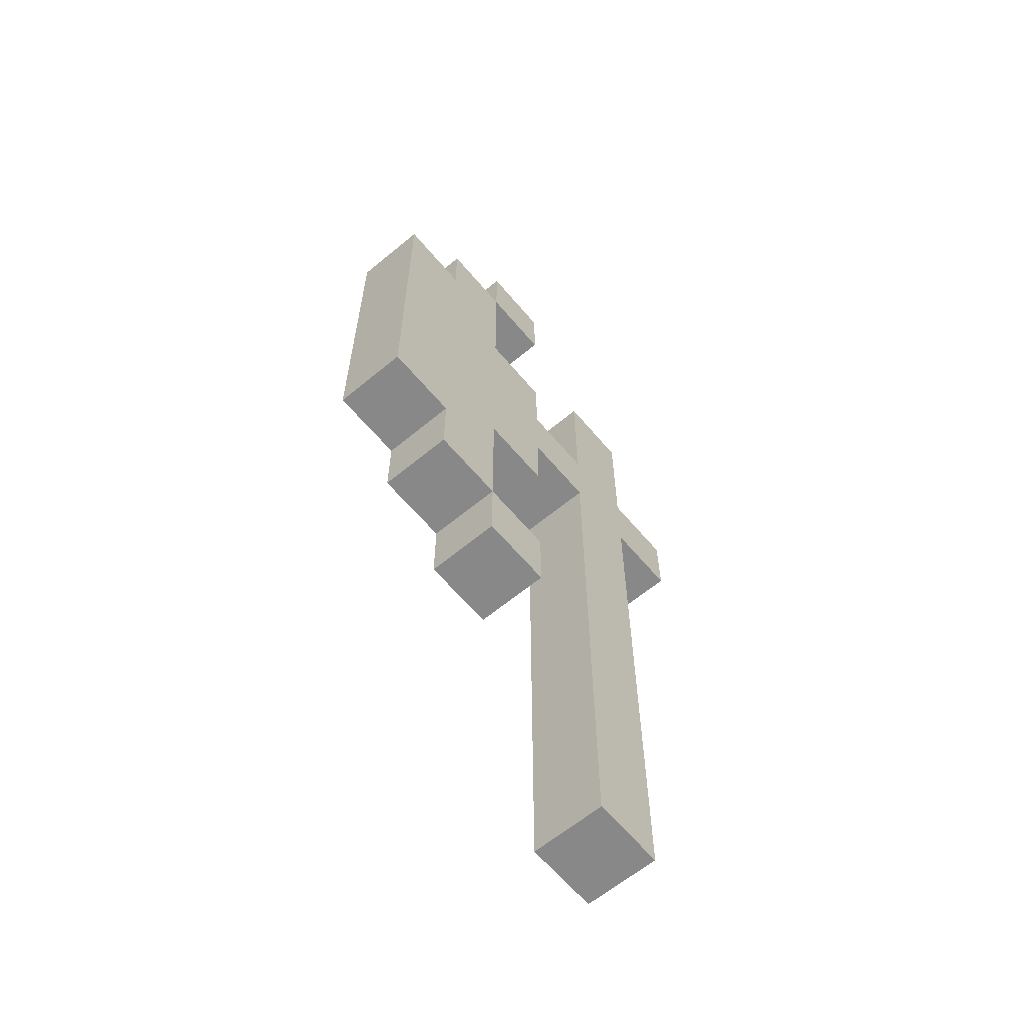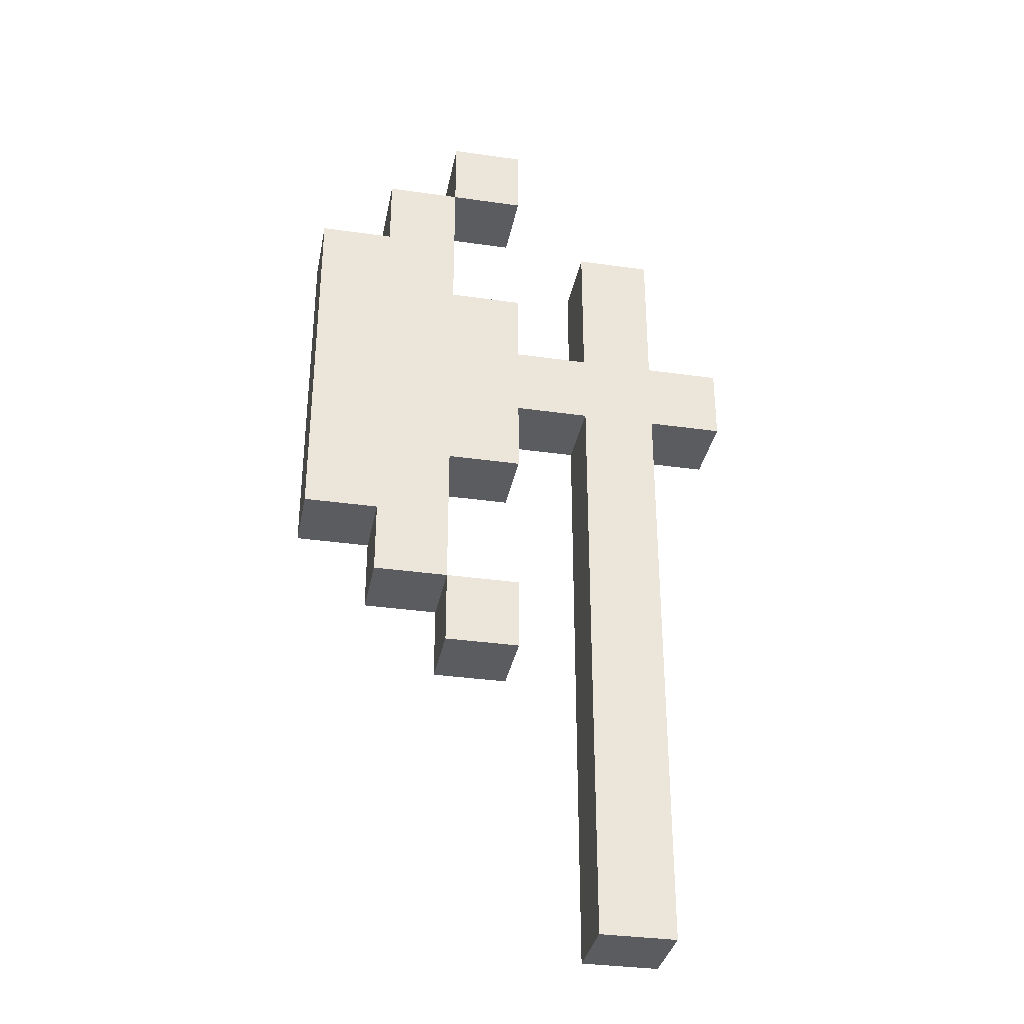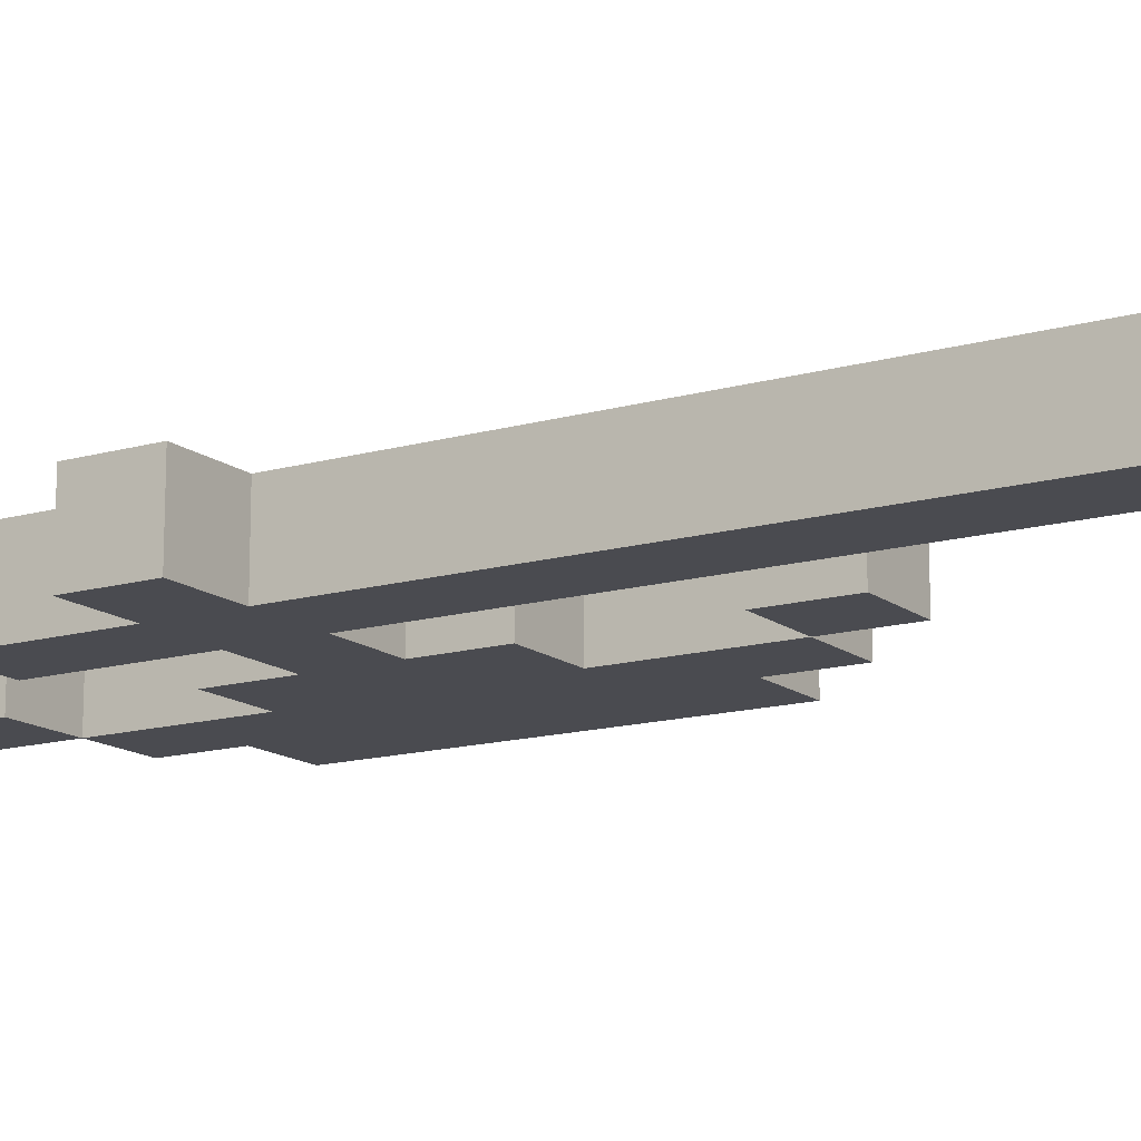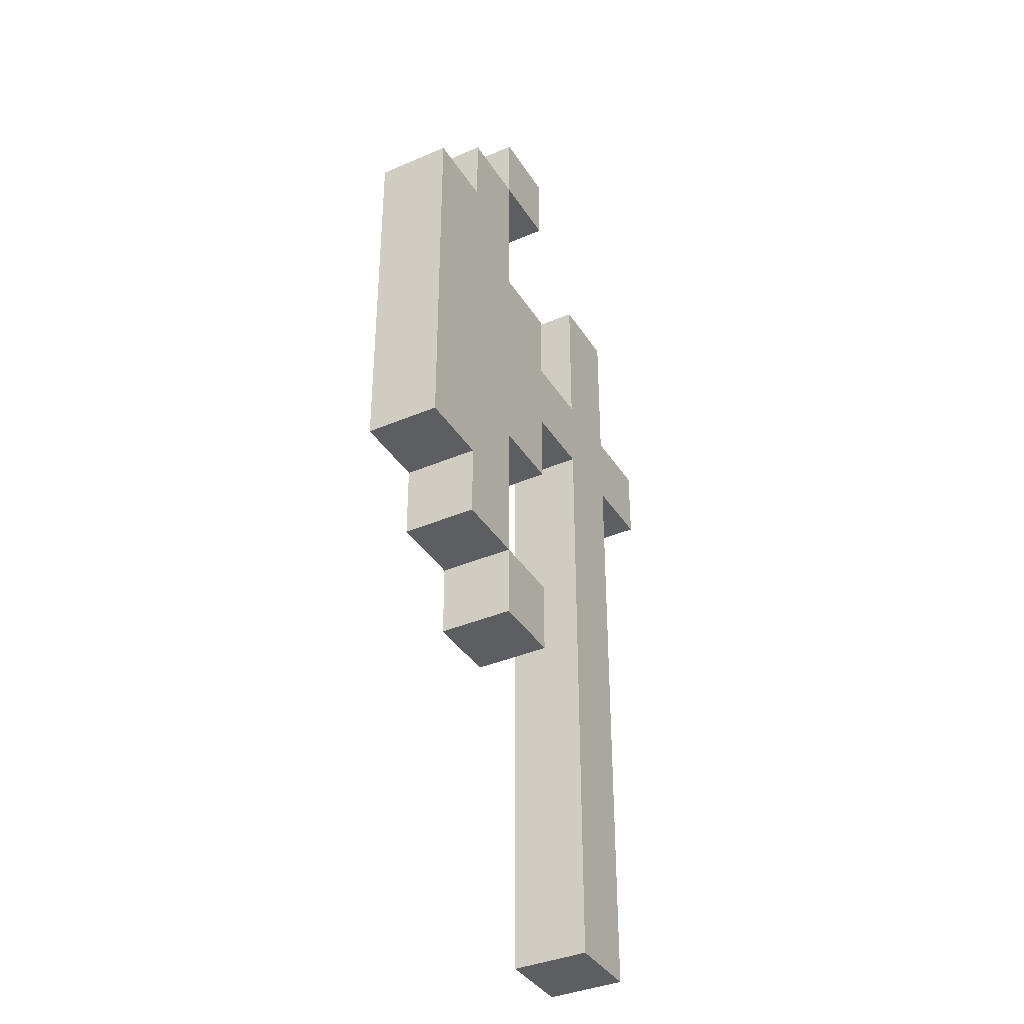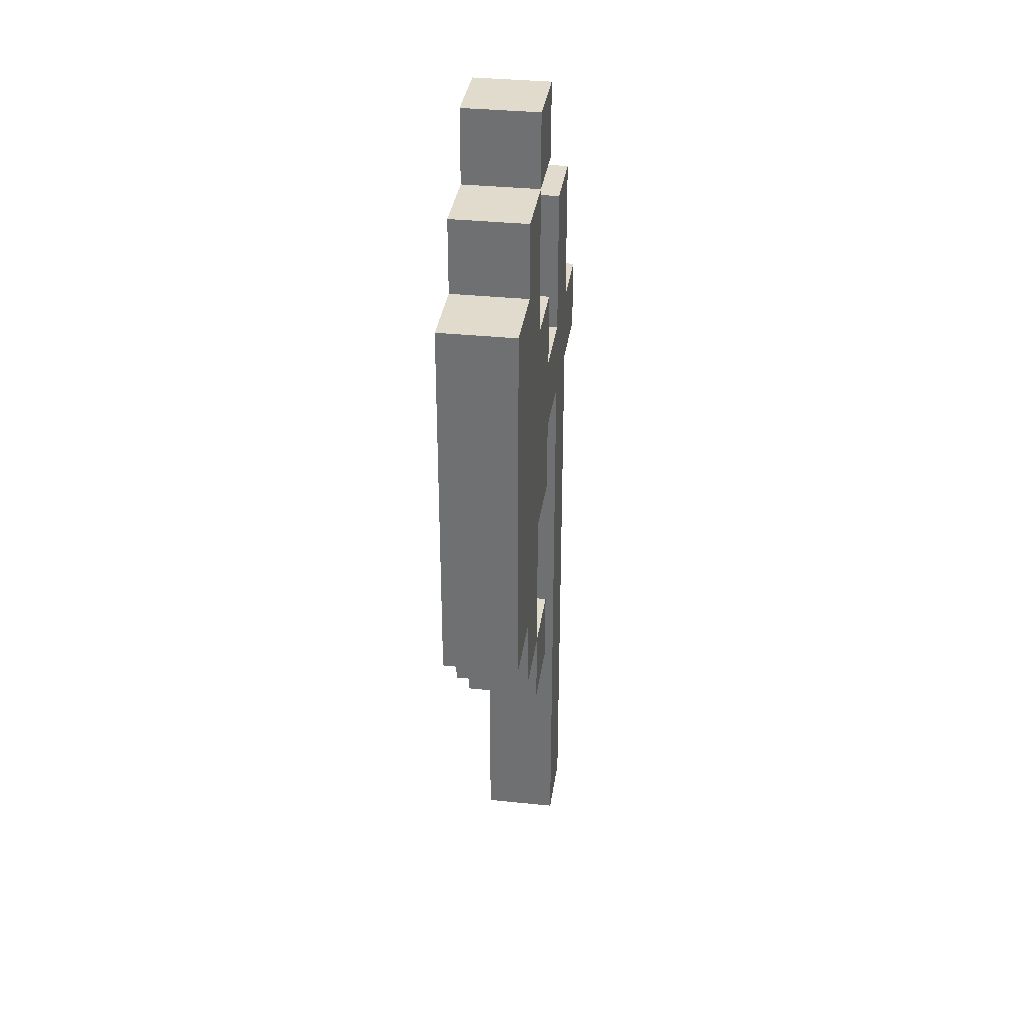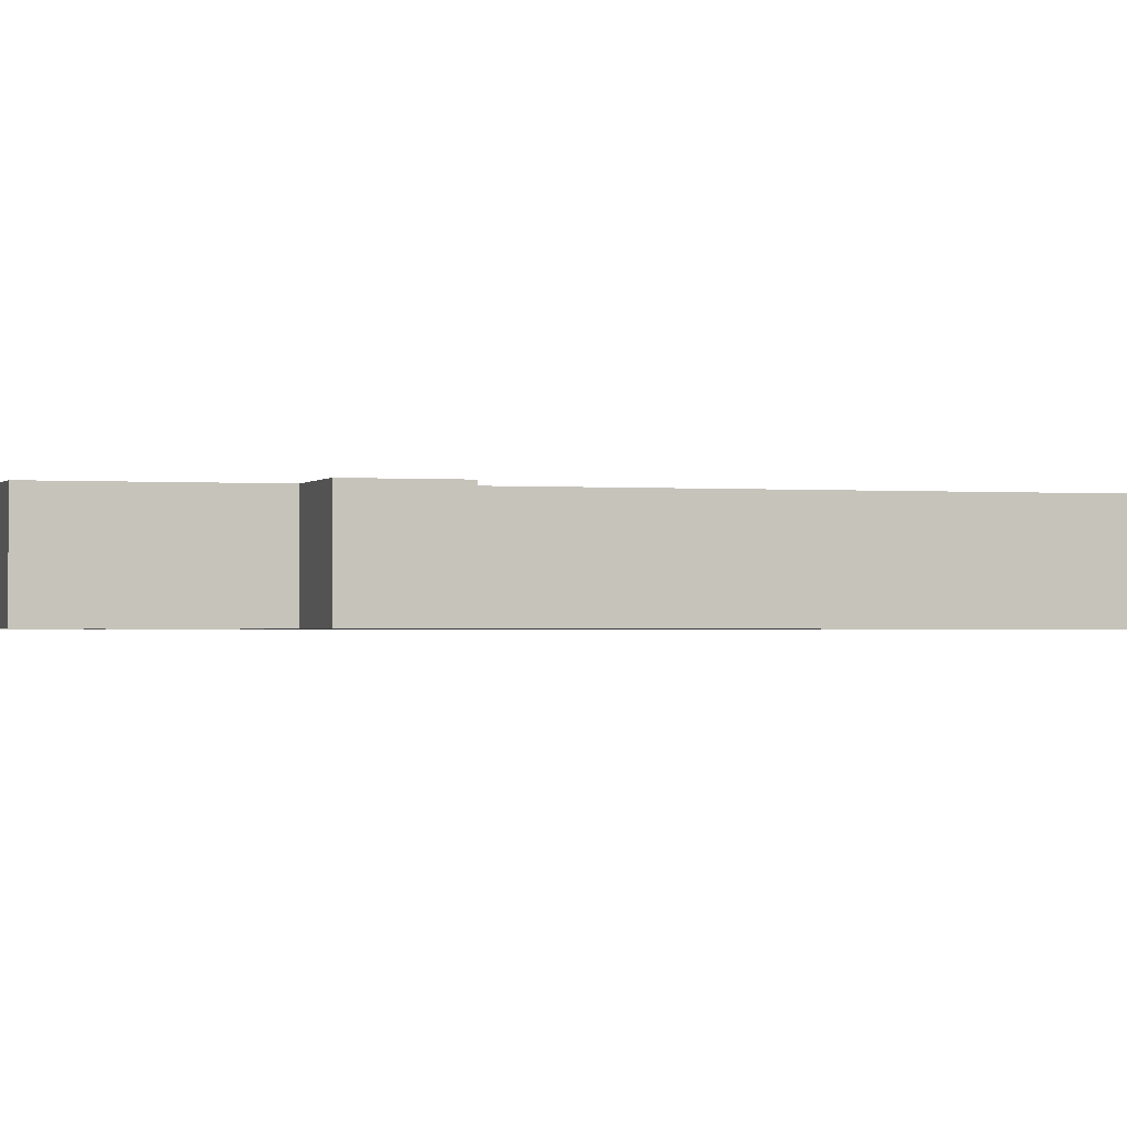
<metadata>
{"format":"obj","ext":"obj","renderer":"f3d","projection":"perspective","resolution":1024,"background":"white","views":[{"elev":-62.7,"azim":130.0,"up":"+Y"},{"elev":-34.2,"azim":169.1,"up":"+Y"},{"elev":-14.4,"azim":-58.0,"up":"+Z"},{"elev":-37.7,"azim":118.7,"up":"+Y"},{"elev":33.9,"azim":98.0,"up":"+Y"},{"elev":-1.1,"azim":-106.7,"up":"+Z"}]}
</metadata>
<code>
g axe
v -0.2 0.9 0
v -0.2 0.8 -0.1
v -0.2 0.8 0
v -0.2 0.9 -0.1
v -0.1 0.1 0
v -0.1 0 -0.1
v -0.1 -0 0
v -0.1 0.1 -0.1
v -0.1 0.5 0
v -0.1 0.5 -0.1
v -0.1 0.7 0
v -0.1 0.7 -0.1
v -0.1 0.8 0
v -0.1 0.8 -0.1
v -0.1 1 0
v -0.1 0.9 -0.1
v -0.1 0.9 0
v -0.1 1 -0.1
v -0.1 1.1 0
v -0.1 1.1 -0.1
v 0.1 0.5 0
v 0.1 0.4 -0.1
v 0.1 0.4 0
v 0.1 0.5 -0.1
v 0.1 0.8 0
v 0.1 0.7 -0.1
v 0.1 0.7 0
v 0.1 0.8 -0.1
v 0.1 1 0
v 0.1 0.9 -0.1
v 0.1 0.9 0
v 0.1 1 -0.1
v 0.1 1.3 0
v 0.1 1.2 -0.1
v 0.1 1.2 0
v 0.1 1.3 -0.1
v 0.2 0.6 0
v 0.2 0.5 -0.1
v 0.2 0.5 0
v 0.2 0.6 -0.1
v 0.2 0.7 0
v 0.2 0.7 -0.1
v 0.2 1.1 0
v 0.2 1 -0.1
v 0.2 1 0
v 0.2 1.1 -0.1
v 0.2 1.2 0
v 0.2 1.2 -0.1
v 0 -0 0
v 0 0 -0.1
v 0 0.1 0
v 0 0.1 -0.1
v 0 0.5 0
v 0 0.5 -0.1
v 0 0.7 0
v 0 0.7 -0.1
v 0 0.8 0
v 0 0.8 -0.1
v 0 0.9 0
v 0 0.9 -0.1
v 0 1 0
v 0 1 -0.1
v 0 1.1 0
v 0 1.1 -0.1
v 0.2 0.4 0
v 0.2 0.4 -0.1
v 0.2 0.5 0
v 0.2 0.5 -0.1
v 0.2 1.2 0
v 0.2 1.2 -0.1
v 0.2 1.3 0
v 0.2 1.3 -0.1
v 0.3 0.5 0
v 0.3 0.5 -0.1
v 0.3 0.6 0
v 0.3 0.6 -0.1
v 0.3 1.1 0
v 0.3 1.1 -0.1
v 0.3 1.2 0
v 0.3 1.2 -0.1
v 0.4 0.6 0
v 0.4 0.6 -0.1
v 0.4 0.7 0
v 0.4 0.7 -0.1
v 0.4 0.8 0
v 0.4 0.8 -0.1
v 0.4 0.9 0
v 0.4 0.9 -0.1
v 0.4 1 0
v 0.4 1 -0.1
v 0.4 1.1 0
v 0.4 1.1 -0.1
v -0.1 0.8 0
v -0.2 0.9 0
v -0.2 0.8 0
v -0.1 0.9 0
v 0 -0 0
v -0.1 0.1 0
v -0.1 -0 0
v 0 0.1 0
v -0.1 0.5 0
v 0 0.5 0
v -0.1 0.7 0
v 0 0.7 0
v 0 0.8 0
v 0 0.9 0
v -0.1 1 0
v 0 1 0
v -0.1 1.1 0
v 0 1.1 0
v 0.1 0.8 0
v 0.1 0.9 0
v 0.2 0.4 0
v 0.1 0.5 0
v 0.1 0.4 0
v 0.2 0.5 0
v 0.2 0.7 0
v 0.1 0.7 0
v 0.2 0.8 0
v 0.2 0.9 0
v 0.1 1 0
v 0.2 1 0
v 0.2 1.2 0
v 0.1 1.3 0
v 0.1 1.2 0
v 0.2 1.3 0
v 0.3 0.5 0
v 0.2 0.6 0
v 0.3 0.6 0
v 0.3 0.7 0
v 0.3 0.8 0
v 0.3 0.9 0
v 0.3 1 0
v 0.2 1.1 0
v 0.3 1.1 0
v 0.3 1.2 0
v 0.4 0.6 0
v 0.4 0.7 0
v 0.4 0.8 0
v 0.4 0.9 0
v 0.4 1 0
v 0.4 1.1 0
v -0.2 0.8 -0.1
v -0.2 0.9 -0.1
v -0.1 0.8 -0.1
v -0.1 0.9 -0.1
v -0.1 0 -0.1
v -0.1 0.1 -0.1
v 0 0 -0.1
v -0.1 0.5 -0.1
v 0 0.1 -0.1
v -0.1 0.7 -0.1
v 0 0.5 -0.1
v 0 0.7 -0.1
v 0 0.8 -0.1
v -0.1 1 -0.1
v 0 0.9 -0.1
v -0.1 1.1 -0.1
v 0 1 -0.1
v 0 1.1 -0.1
v 0.1 0.8 -0.1
v 0.1 0.9 -0.1
v 0.1 0.4 -0.1
v 0.1 0.5 -0.1
v 0.2 0.4 -0.1
v 0.2 0.5 -0.1
v 0.1 0.7 -0.1
v 0.2 0.7 -0.1
v 0.2 0.8 -0.1
v 0.1 1 -0.1
v 0.2 0.9 -0.1
v 0.2 1 -0.1
v 0.1 1.2 -0.1
v 0.1 1.3 -0.1
v 0.2 1.2 -0.1
v 0.2 1.3 -0.1
v 0.2 0.6 -0.1
v 0.3 0.5 -0.1
v 0.3 0.6 -0.1
v 0.3 0.7 -0.1
v 0.3 0.8 -0.1
v 0.3 0.9 -0.1
v 0.2 1.1 -0.1
v 0.3 1 -0.1
v 0.3 1.1 -0.1
v 0.3 1.2 -0.1
v 0.4 0.6 -0.1
v 0.4 0.7 -0.1
v 0.4 0.8 -0.1
v 0.4 0.9 -0.1
v 0.4 1 -0.1
v 0.4 1.1 -0.1
v -0.1 0 -0.1
v 0 -0 0
v -0.1 -0 0
v 0 0 -0.1
v 0.1 0.4 -0.1
v 0.2 0.4 0
v 0.1 0.4 0
v 0.2 0.4 -0.1
v 0.2 0.5 -0.1
v 0.3 0.5 0
v 0.2 0.5 0
v 0.3 0.5 -0.1
v 0.3 0.6 -0.1
v 0.4 0.6 0
v 0.3 0.6 0
v 0.4 0.6 -0.1
v 0.1 0.7 -0.1
v 0.2 0.7 0
v 0.1 0.7 0
v 0.2 0.7 -0.1
v -0.2 0.8 -0.1
v -0.1 0.8 0
v -0.2 0.8 0
v -0.1 0.8 -0.1
v 0 0.8 -0.1
v 0.1 0.8 0
v 0 0.8 0
v 0.1 0.8 -0.1
v 0.1 1.2 -0.1
v 0.2 1.2 0
v 0.1 1.2 0
v 0.2 1.2 -0.1
v 0.1 0.5 0
v 0.2 0.5 0
v 0.1 0.5 -0.1
v 0.2 0.5 -0.1
v -0.2 0.9 0
v -0.1 0.9 0
v -0.2 0.9 -0.1
v -0.1 0.9 -0.1
v 0 0.9 0
v 0.1 0.9 0
v 0 0.9 -0.1
v 0.1 0.9 -0.1
v 0.1 1 0
v 0.2 1 0
v 0.1 1 -0.1
v 0.2 1 -0.1
v -0.1 1.1 0
v 0 1.1 0
v -0.1 1.1 -0.1
v 0 1.1 -0.1
v 0.3 1.1 0
v 0.4 1.1 0
v 0.3 1.1 -0.1
v 0.4 1.1 -0.1
v 0.2 1.2 0
v 0.3 1.2 0
v 0.2 1.2 -0.1
v 0.3 1.2 -0.1
v 0.1 1.3 0
v 0.2 1.3 0
v 0.1 1.3 -0.1
v 0.2 1.3 -0.1
f 1 2 3
f 4 2 1
f 5 6 7
f 8 6 5
f 9 8 5
f 10 8 9
f 11 10 9
f 12 10 11
f 13 12 11
f 14 12 13
f 15 16 17
f 18 16 15
f 19 18 15
f 20 18 19
f 21 22 23
f 24 22 21
f 25 26 27
f 28 26 25
f 29 30 31
f 32 30 29
f 33 34 35
f 36 34 33
f 37 38 39
f 40 38 37
f 41 40 37
f 42 40 41
f 43 44 45
f 46 44 43
f 47 46 43
f 48 46 47
f 49 50 51
f 51 50 52
f 51 52 53
f 53 52 54
f 53 54 55
f 55 54 56
f 55 56 57
f 57 56 58
f 59 60 61
f 61 60 62
f 61 62 63
f 63 62 64
f 65 66 67
f 67 66 68
f 69 70 71
f 71 70 72
f 73 74 75
f 75 74 76
f 77 78 79
f 79 78 80
f 81 82 83
f 83 82 84
f 83 84 85
f 85 84 86
f 85 86 87
f 87 86 88
f 87 88 89
f 89 88 90
f 89 90 91
f 91 90 92
f 93 94 95
f 96 94 93
f 97 98 99
f 100 101 98
f 100 98 97
f 102 103 101
f 102 101 100
f 104 93 103
f 104 103 102
f 105 96 93
f 105 93 104
f 106 107 96
f 106 96 105
f 108 109 107
f 108 107 106
f 110 109 108
f 111 106 105
f 112 106 111
f 113 114 115
f 116 114 113
f 117 111 118
f 119 112 111
f 119 111 117
f 120 121 112
f 120 112 119
f 122 121 120
f 123 124 125
f 126 124 123
f 127 128 116
f 129 119 117
f 129 128 127
f 129 117 128
f 129 120 119
f 130 120 129
f 131 120 130
f 132 122 120
f 132 120 131
f 133 134 122
f 133 122 132
f 135 123 134
f 135 134 133
f 136 123 135
f 137 130 129
f 138 131 130
f 138 130 137
f 139 132 131
f 139 131 138
f 140 133 132
f 140 132 139
f 141 135 133
f 141 133 140
f 142 135 141
f 143 144 145
f 145 144 146
f 147 148 149
f 148 150 151
f 149 148 151
f 150 152 153
f 151 150 153
f 152 145 154
f 153 152 154
f 145 146 155
f 154 145 155
f 146 156 157
f 155 146 157
f 156 158 159
f 157 156 159
f 159 158 160
f 155 157 161
f 161 157 162
f 163 164 165
f 165 164 166
f 167 161 168
f 161 162 169
f 168 161 169
f 162 170 171
f 169 162 171
f 171 170 172
f 173 174 175
f 175 174 176
f 166 177 178
f 168 169 179
f 178 177 179
f 177 168 179
f 169 171 179
f 179 171 180
f 180 171 181
f 171 172 182
f 181 171 182
f 172 183 184
f 182 172 184
f 183 175 185
f 184 183 185
f 185 175 186
f 179 180 187
f 180 181 188
f 187 180 188
f 181 182 189
f 188 181 189
f 182 184 190
f 189 182 190
f 184 185 191
f 190 184 191
f 191 185 192
f 193 194 195
f 196 194 193
f 197 198 199
f 200 198 197
f 201 202 203
f 204 202 201
f 205 206 207
f 208 206 205
f 209 210 211
f 212 210 209
f 213 214 215
f 216 214 213
f 217 218 219
f 220 218 217
f 221 222 223
f 224 222 221
f 225 226 227
f 227 226 228
f 229 230 231
f 231 230 232
f 233 234 235
f 235 234 236
f 237 238 239
f 239 238 240
f 241 242 243
f 243 242 244
f 245 246 247
f 247 246 248
f 249 250 251
f 251 250 252
f 253 254 255
f 255 254 256

</code>
